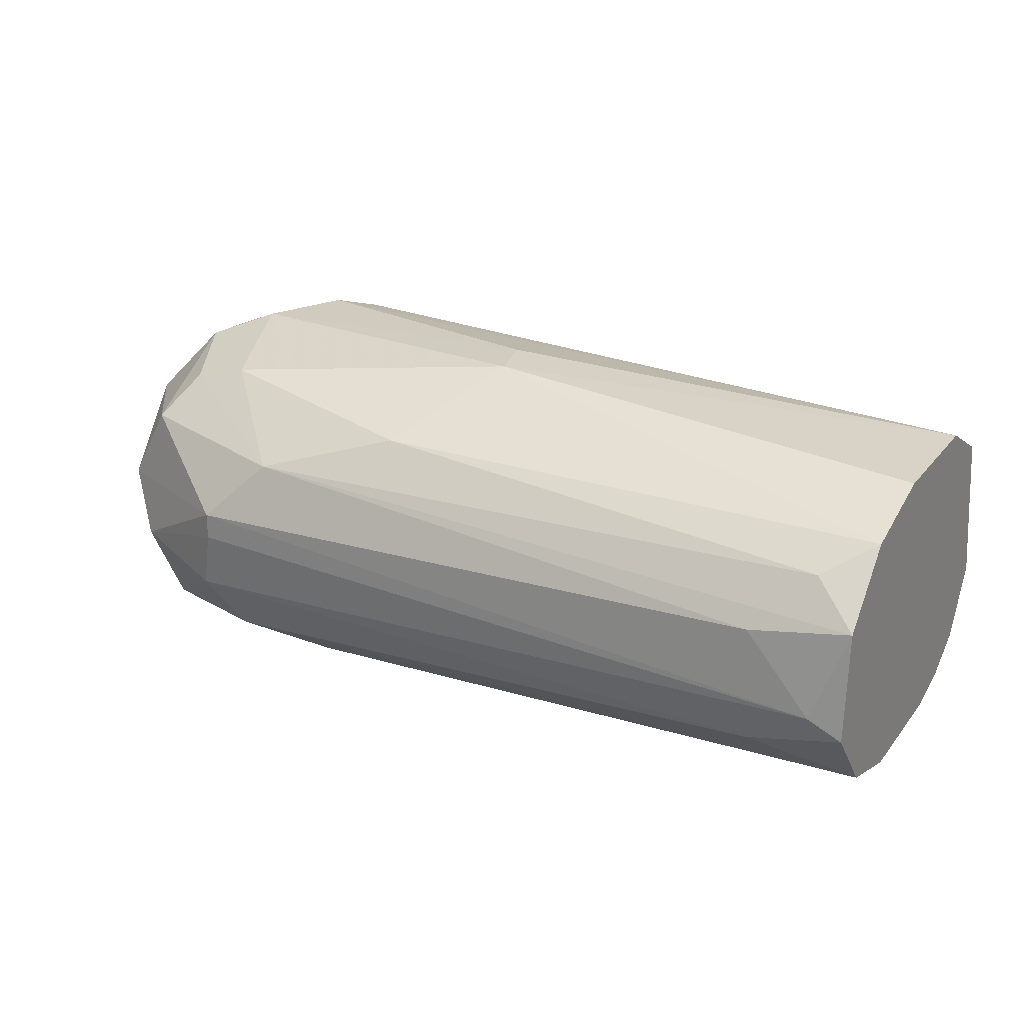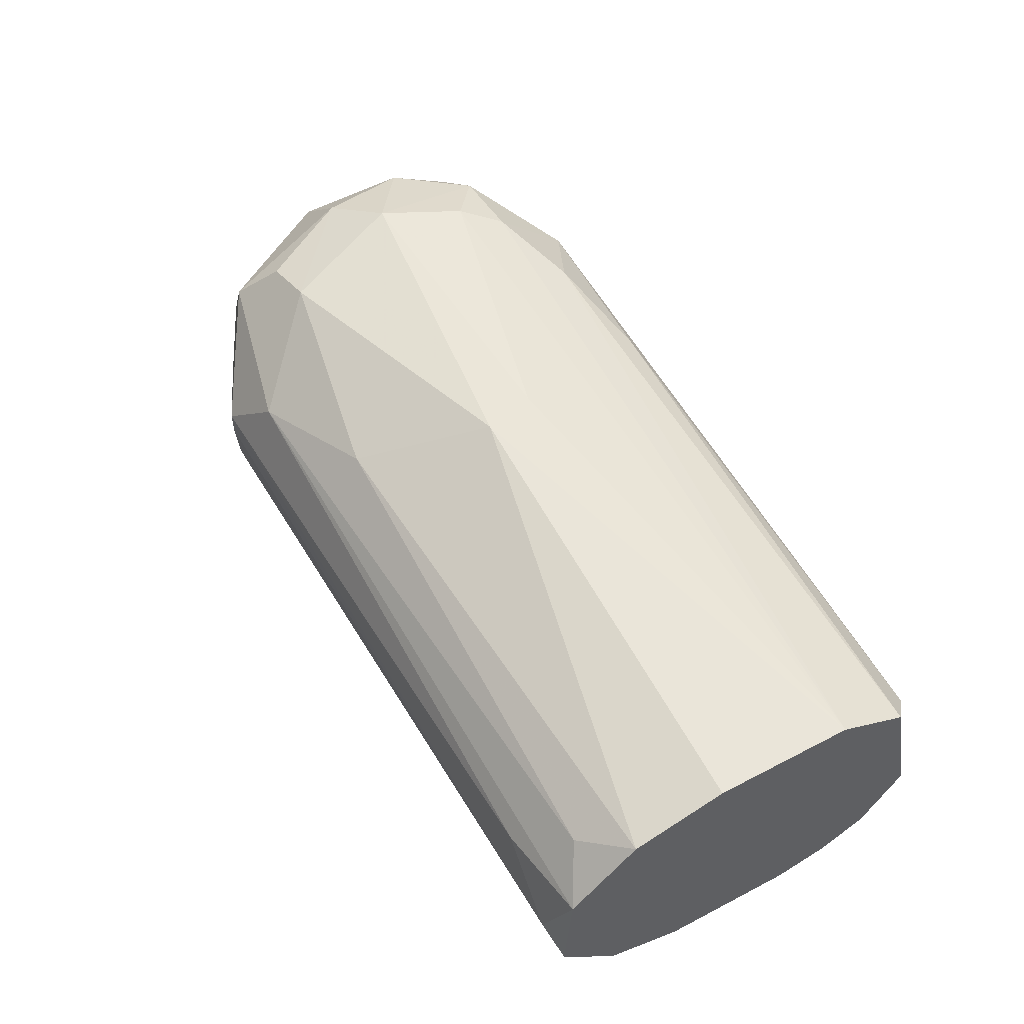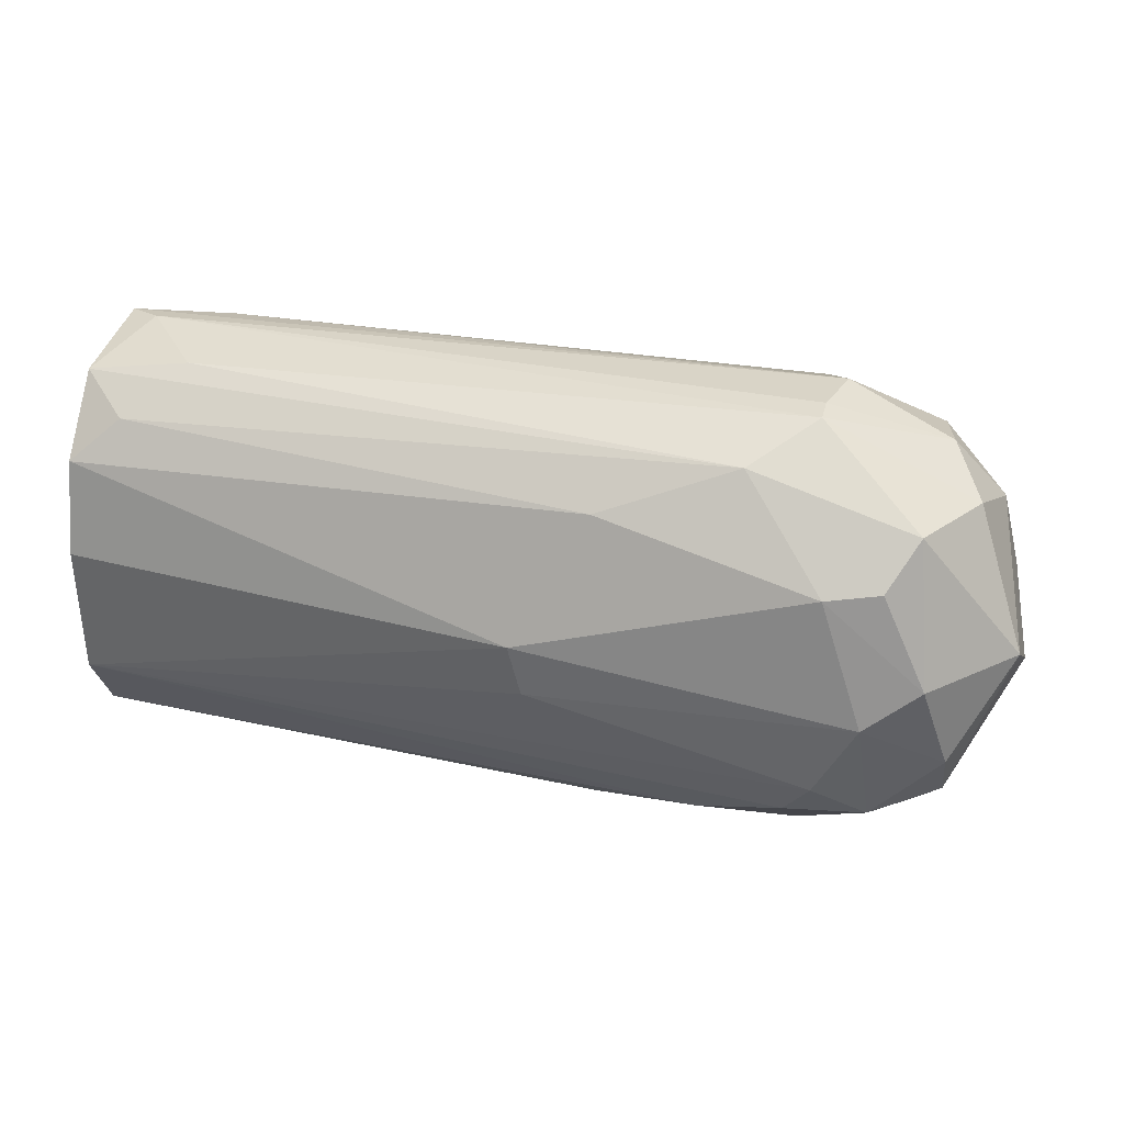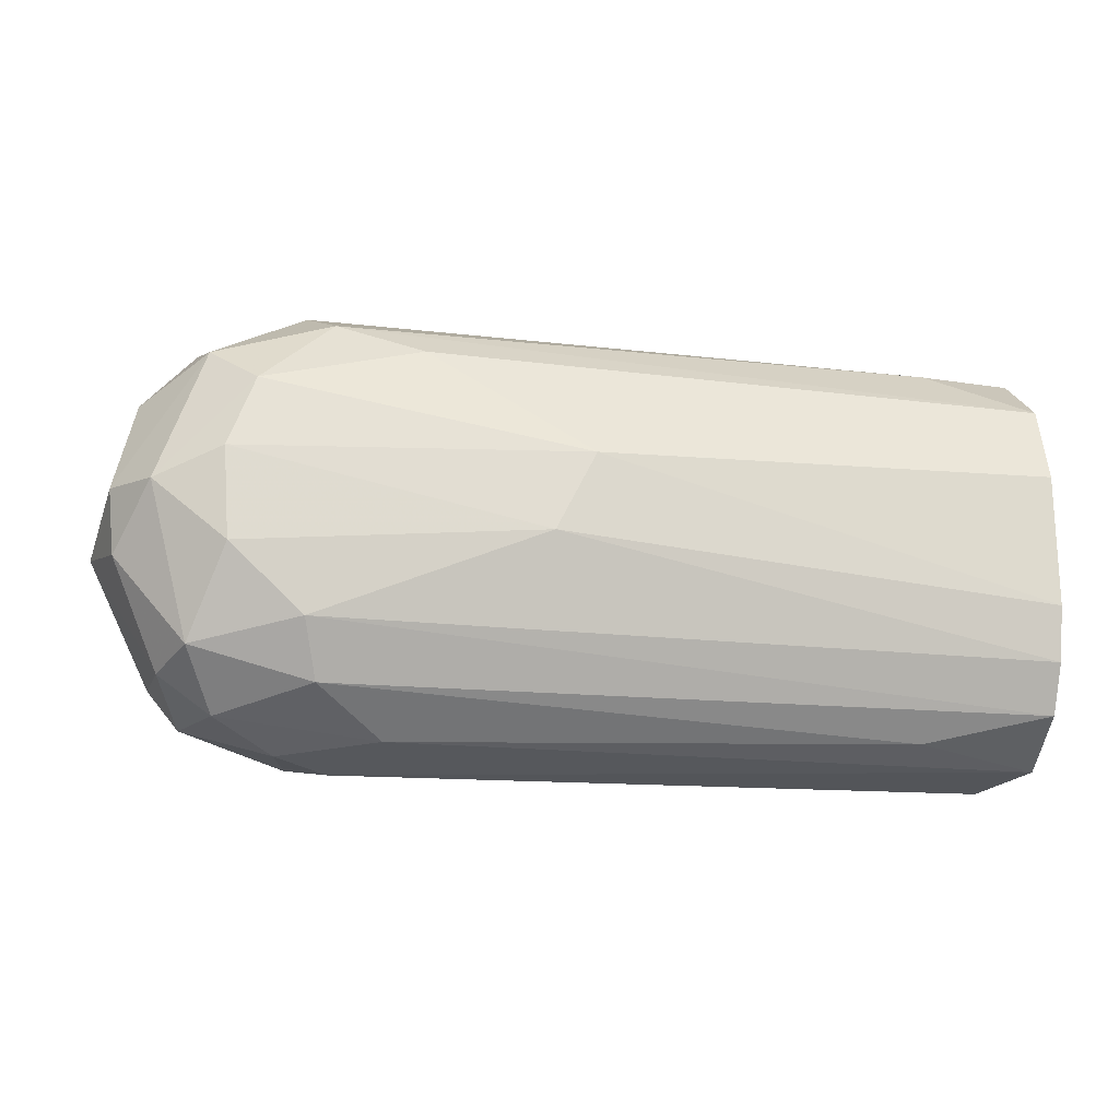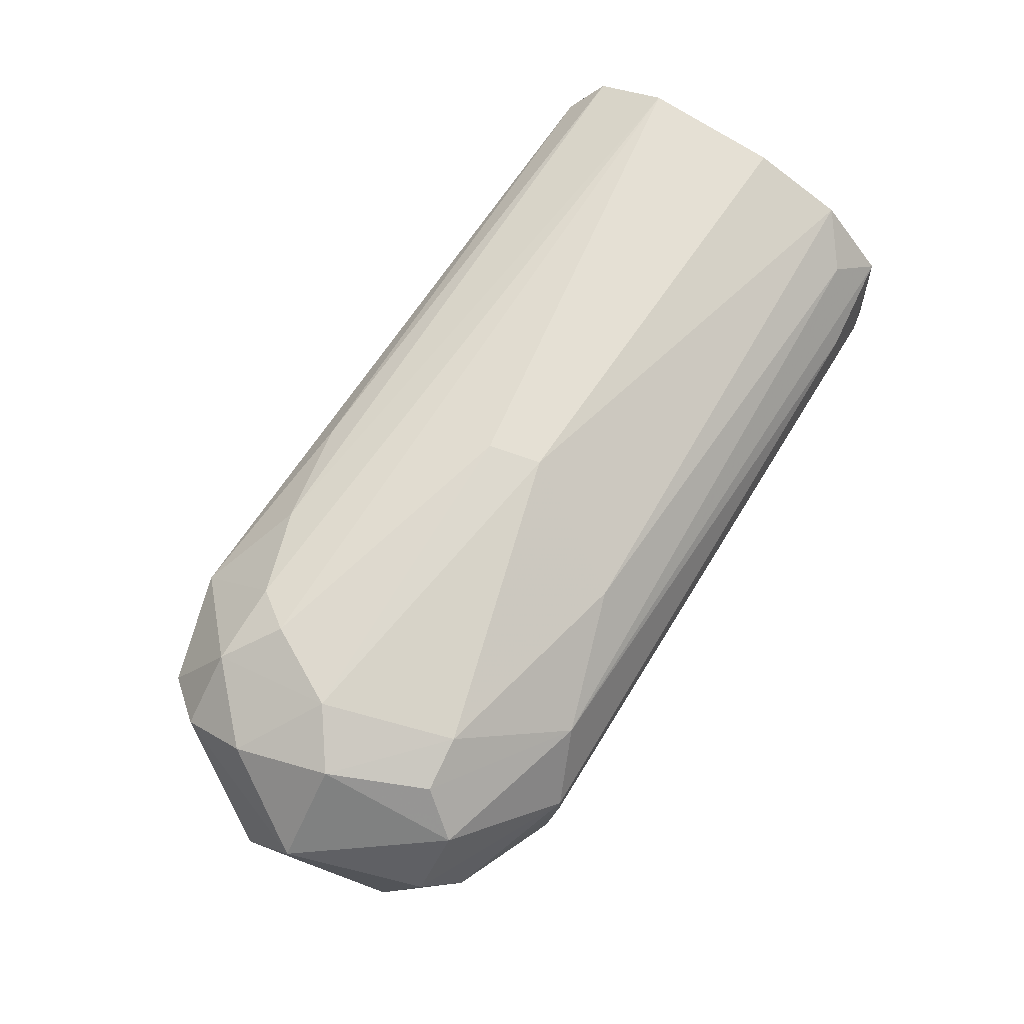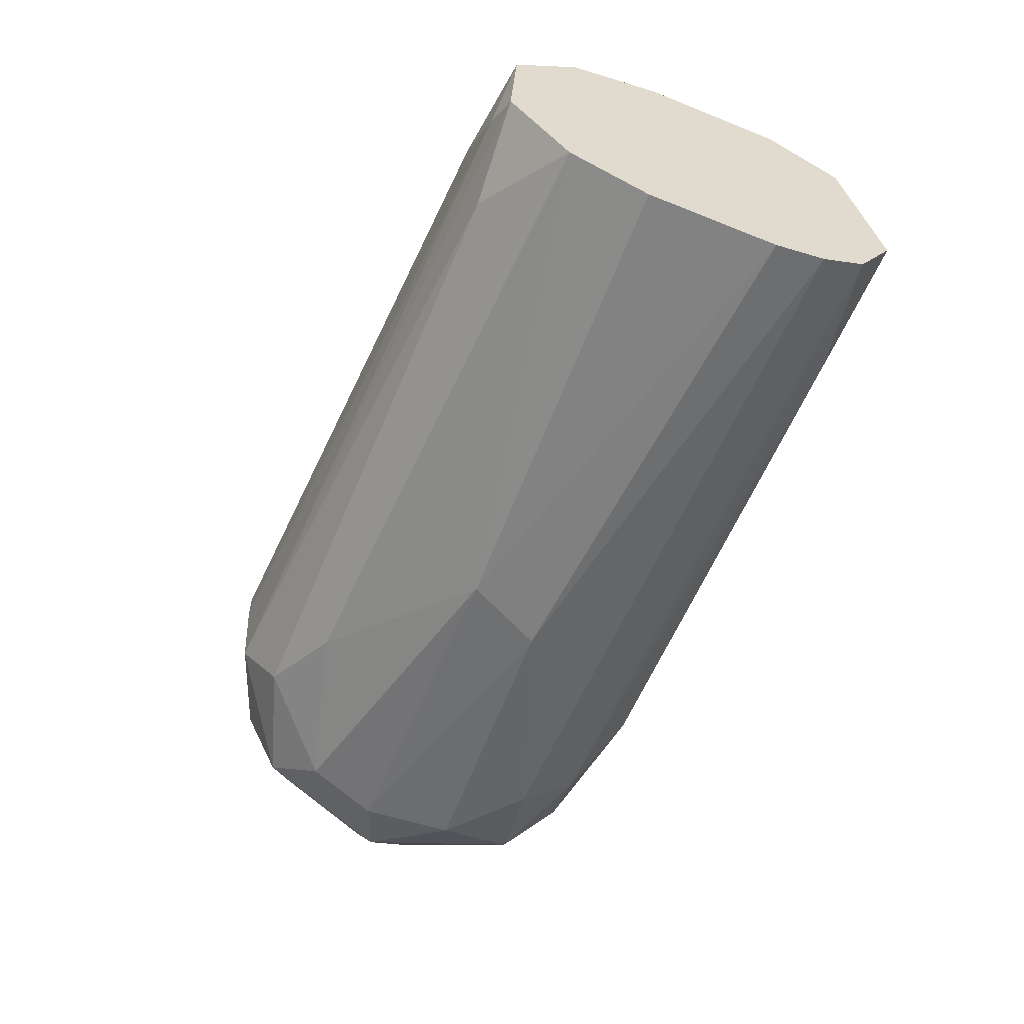
<metadata>
{"format":"obj","ext":"obj","renderer":"f3d","projection":"perspective","resolution":1024,"background":"white","views":[{"elev":24.8,"azim":-151.3,"up":"+Z"},{"elev":55.4,"azim":-118.8,"up":"+Z"},{"elev":35.7,"azim":14.1,"up":"+Y"},{"elev":-19.3,"azim":170.9,"up":"+Y"},{"elev":70.6,"azim":123.7,"up":"+Z"},{"elev":-57.7,"azim":-112.7,"up":"+Z"}]}
</metadata>
<code>
v 0.06569 -0.03041 0.006216
v 0.06458 -0.01144 0.008725
v 0.06458 -0.01144 0.00761
v 0.03444 -0.03013 0.0051
v 0.05425 -0.02204 0.01514
v 0.03444 -0.01534 0.001752
v 0.06792 -0.02343 0.000357
v 0.03444 -0.0159 0.01235
v 0.0682 -0.0265 0.01375
v 0.03444 -0.02873 0.01179
v 0.06904 -0.01478 0.002312
v 0.06792 -0.0159 0.01347
v 0.03444 -0.0265 0.001193
v 0.07351 -0.02204 0.007888
v 0.03444 -0.01283 0.004822
v 0.0537 -0.01925 -0.000481
v 0.0643 -0.02845 0.002032
v 0.06513 -0.02985 0.01096
v 0.06402 -0.01311 0.002588
v 0.03444 -0.02566 0.01347
v 0.071 -0.01451 0.008447
v 0.03444 -0.01311 0.009562
v 0.07044 -0.02762 0.004822
v 0.05648 -0.01451 0.01291
v 0.06988 -0.01981 0.01403
v 0.07267 -0.02037 0.003706
v 0.03584 -0.03041 0.008167
v 0.0537 -0.01981 0.01514
v 0.06486 -0.0265 0.01431
v 0.06709 -0.01646 0.000637
v 0.05537 -0.02259 -0.000481
v 0.03444 -0.01869 0.000635
v 0.071 -0.0265 0.01151
v 0.07323 -0.01981 0.01068
v 0.06765 -0.02148 0.01486
v 0.03975 -0.02957 0.003427
v 0.03444 -0.01981 0.01347
v 0.06207 -0.01255 0.01124
v 0.06513 -0.01171 0.0051
v 0.06486 -0.02622 0.000637
v 0.06932 -0.02706 0.002312
v 0.06904 -0.01423 0.01179
v 0.06151 -0.03013 0.004263
v 0.06346 -0.03069 0.007888
v 0.071 -0.02065 0.001473
v 0.03444 -0.02427 0.000635
v 0.06123 -0.0279 0.01347
v 0.0696 -0.02845 0.0104
v 0.06569 -0.01618 0.01403
v 0.06039 -0.01451 0.001472
v 0.03556 -0.02985 0.0104
v 0.07183 -0.01618 0.005101
v 0.03863 -0.01255 0.009003
v 0.03444 -0.02845 0.00231
v 0.03863 -0.01311 0.003705
v 0.071 -0.02371 0.01319
v 0.07239 -0.02315 0.003706
v 0.0696 -0.01339 0.005937
v 0.06597 -0.02483 0.01486
v 0.03584 -0.01255 0.005658
v 0.0364 -0.01423 0.01124
v 0.05676 -0.02901 0.01235
v 0.0682 -0.02929 0.004543
v 0.0682 -0.01953 0.000357
f 33 34 56
f 35 9 56
f 25 35 56
f 39 3 58
f 14 23 57
f 45 26 57
f 23 41 57
f 41 45 57
f 3 2 58
f 2 21 58
f 34 25 56
f 26 14 57
f 9 33 56
f 36 4 54
f 15 39 55
f 19 6 55
f 6 15 55
f 40 17 54
f 17 36 54
f 4 13 54
f 22 38 53
f 38 2 53
f 34 14 52
f 21 34 52
f 14 26 52
f 26 11 52
f 11 39 58
f 39 19 55
f 52 11 58
f 27 44 51
f 5 20 59
f 45 7 64
f 31 16 64
f 7 31 64
f 16 30 64
f 23 48 63
f 48 1 63
f 43 17 63
f 1 43 63
f 41 23 63
f 17 41 63
f 51 18 62
f 10 51 62
f 18 47 62
f 21 52 58
f 47 10 62
f 38 22 61
f 8 24 61
f 22 8 61
f 22 53 60
f 53 2 60
f 39 15 60
f 3 39 60
f 15 22 60
f 2 3 60
f 35 5 59
f 9 35 59
f 20 29 59
f 29 9 59
f 24 38 61
f 44 18 51
f 13 40 54
f 10 4 51
f 34 21 42
f 25 34 42
f 12 25 42
f 21 2 42
f 40 7 41
f 17 40 41
f 13 31 40
f 31 7 40
f 11 19 39
f 28 8 37
f 20 28 37
f 8 20 37
f 28 5 35
f 2 38 42
f 33 14 34
f 6 16 32
f 13 6 32
f 19 11 30
f 18 9 29
f 24 8 28
f 15 8 22
f 8 10 20
f 6 8 15
f 4 6 13
f 8 4 10
f 6 4 8
f 30 45 64
f 4 27 51
f 23 14 33
f 38 12 42
f 20 5 28
f 36 17 43
f 4 36 43
f 30 16 50
f 6 19 50
f 16 6 50
f 38 24 49
f 28 35 49
f 35 25 49
f 24 28 49
f 25 12 49
f 23 33 48
f 33 9 48
f 9 18 48
f 18 1 48
f 12 38 49
f 18 29 47
f 1 18 44
f 29 20 47
f 27 4 44
f 43 1 44
f 4 43 44
f 11 26 45
f 30 11 45
f 19 30 50
f 16 31 46
f 31 13 46
f 13 32 46
f 32 16 46
f 41 7 45
f 20 10 47

</code>
